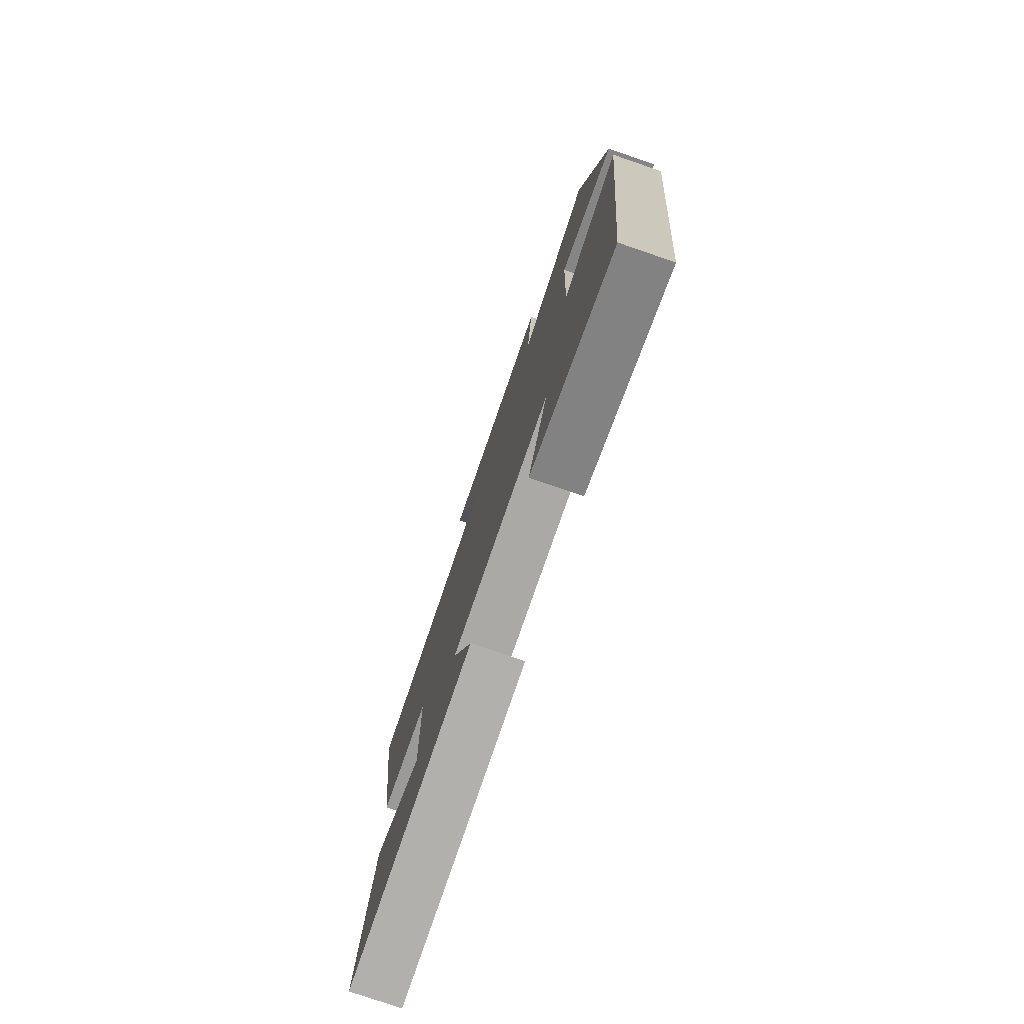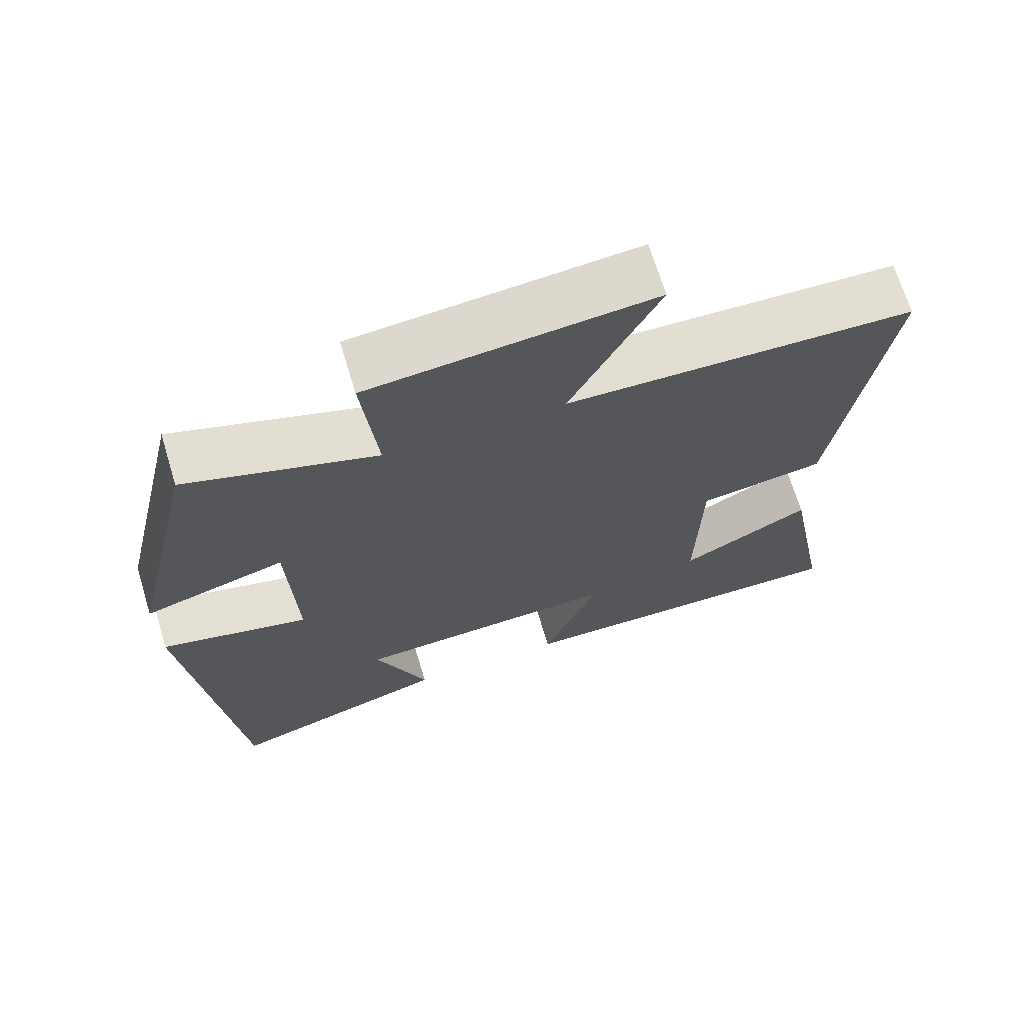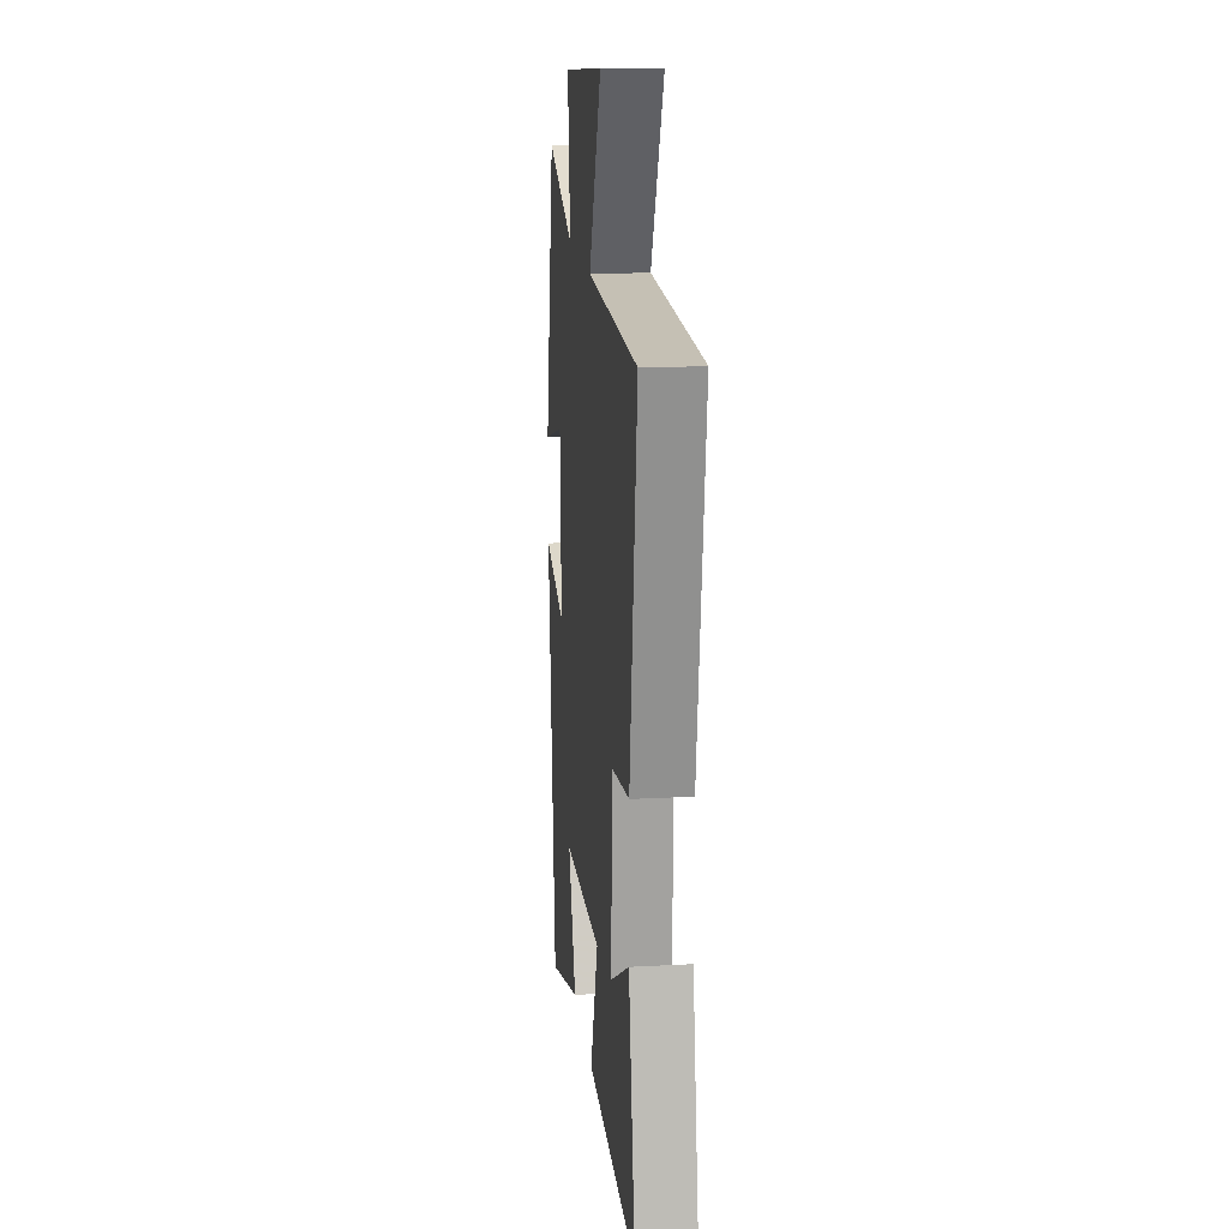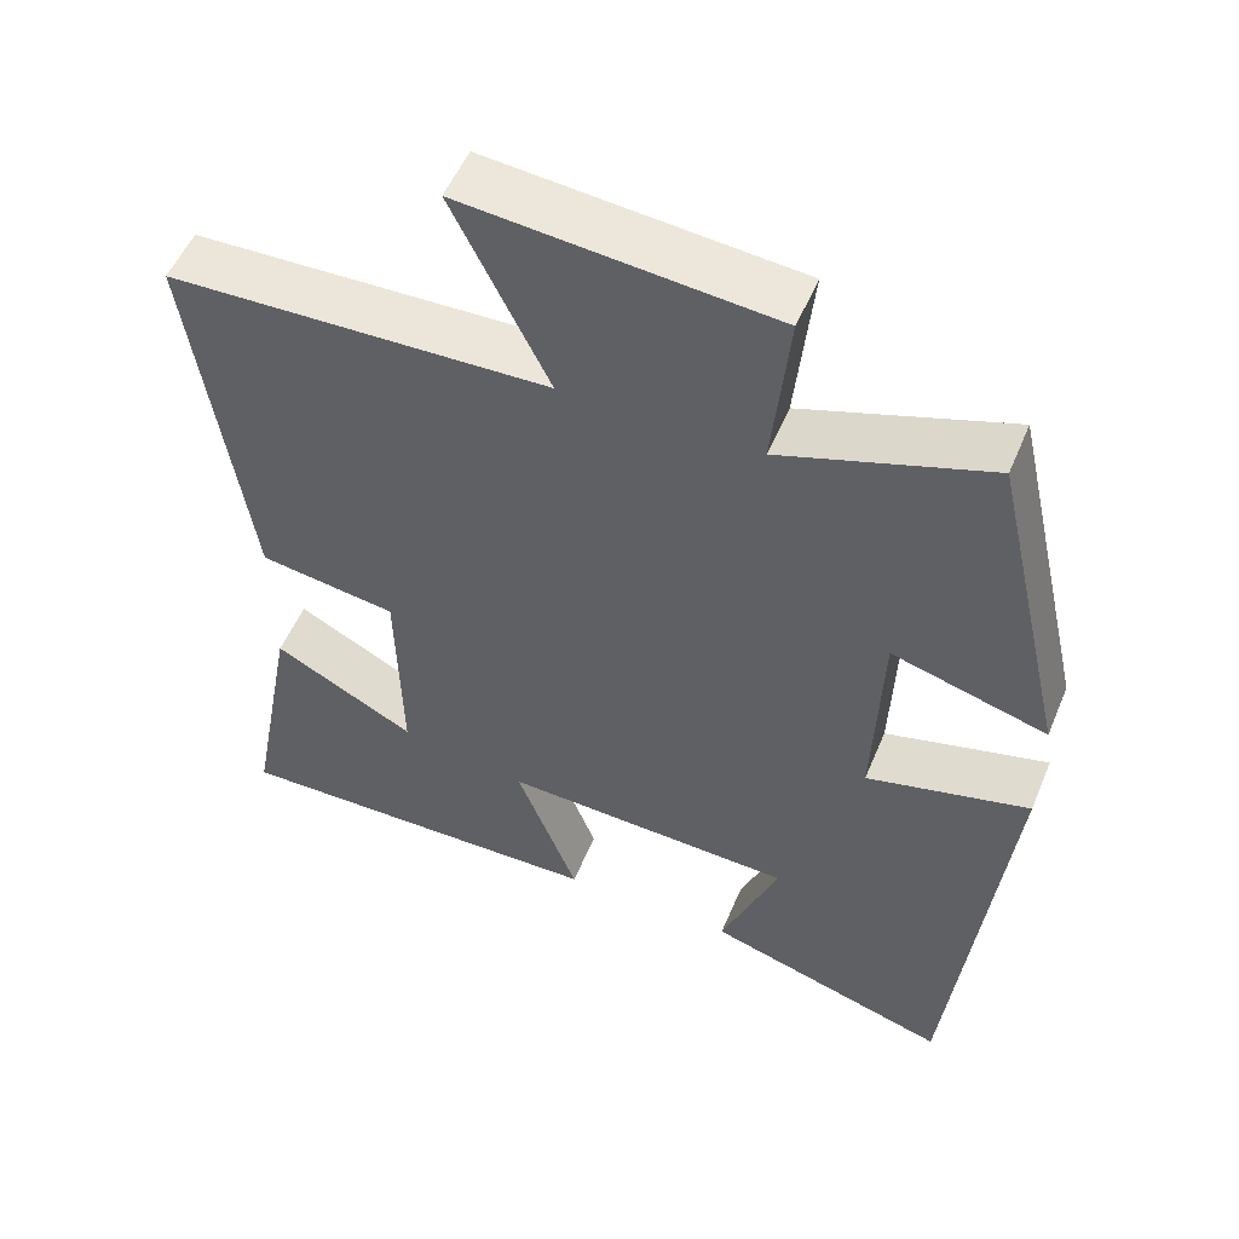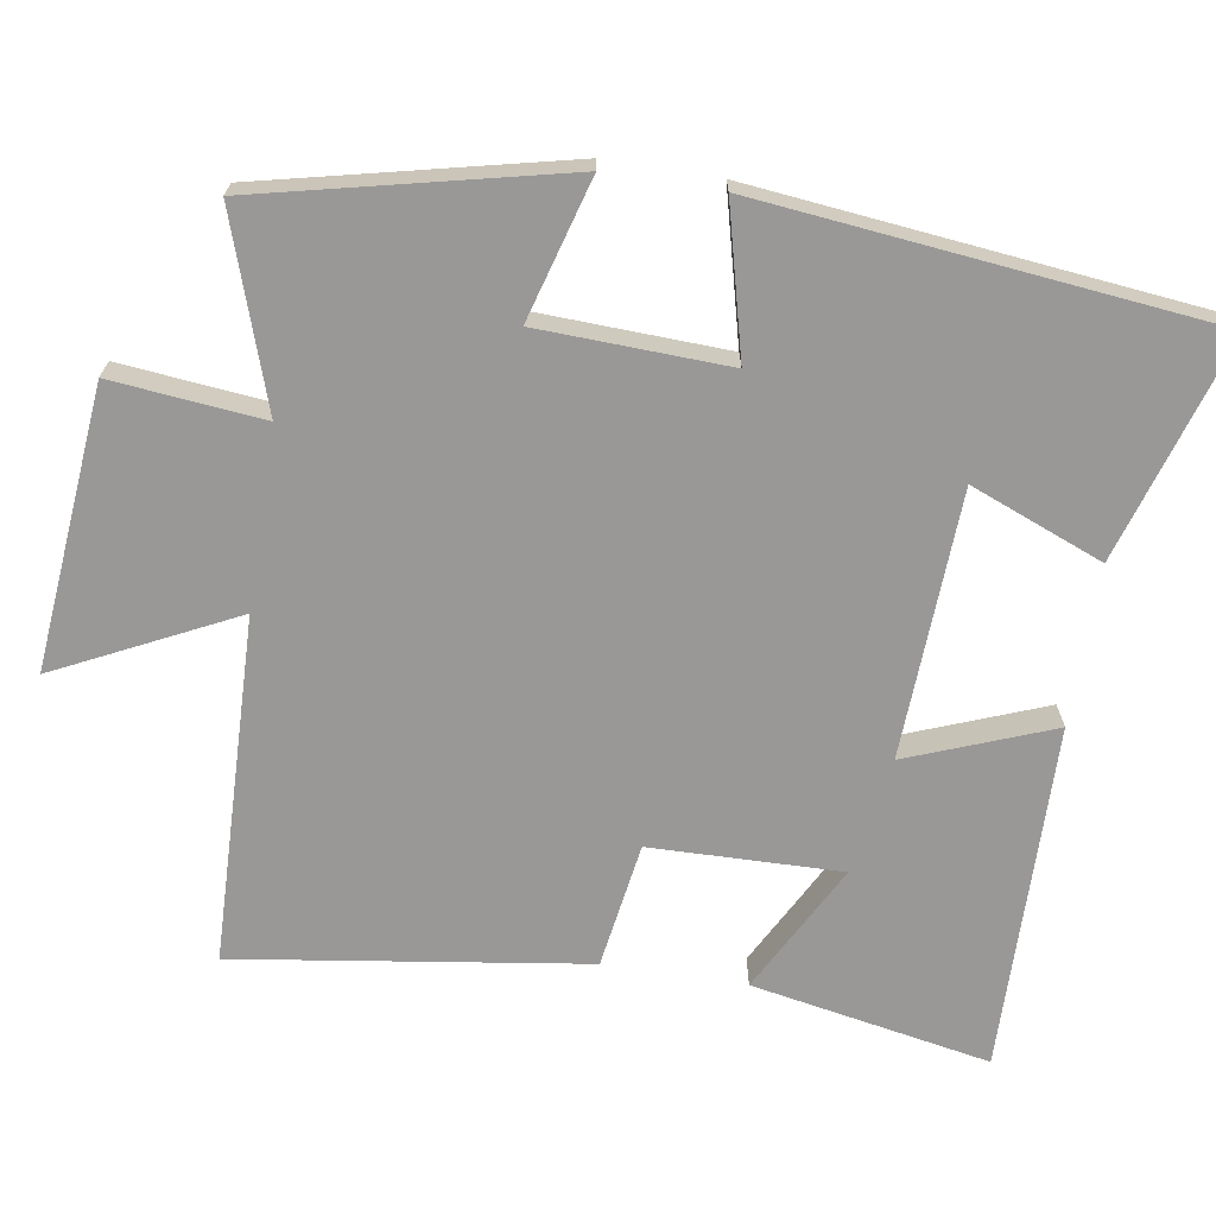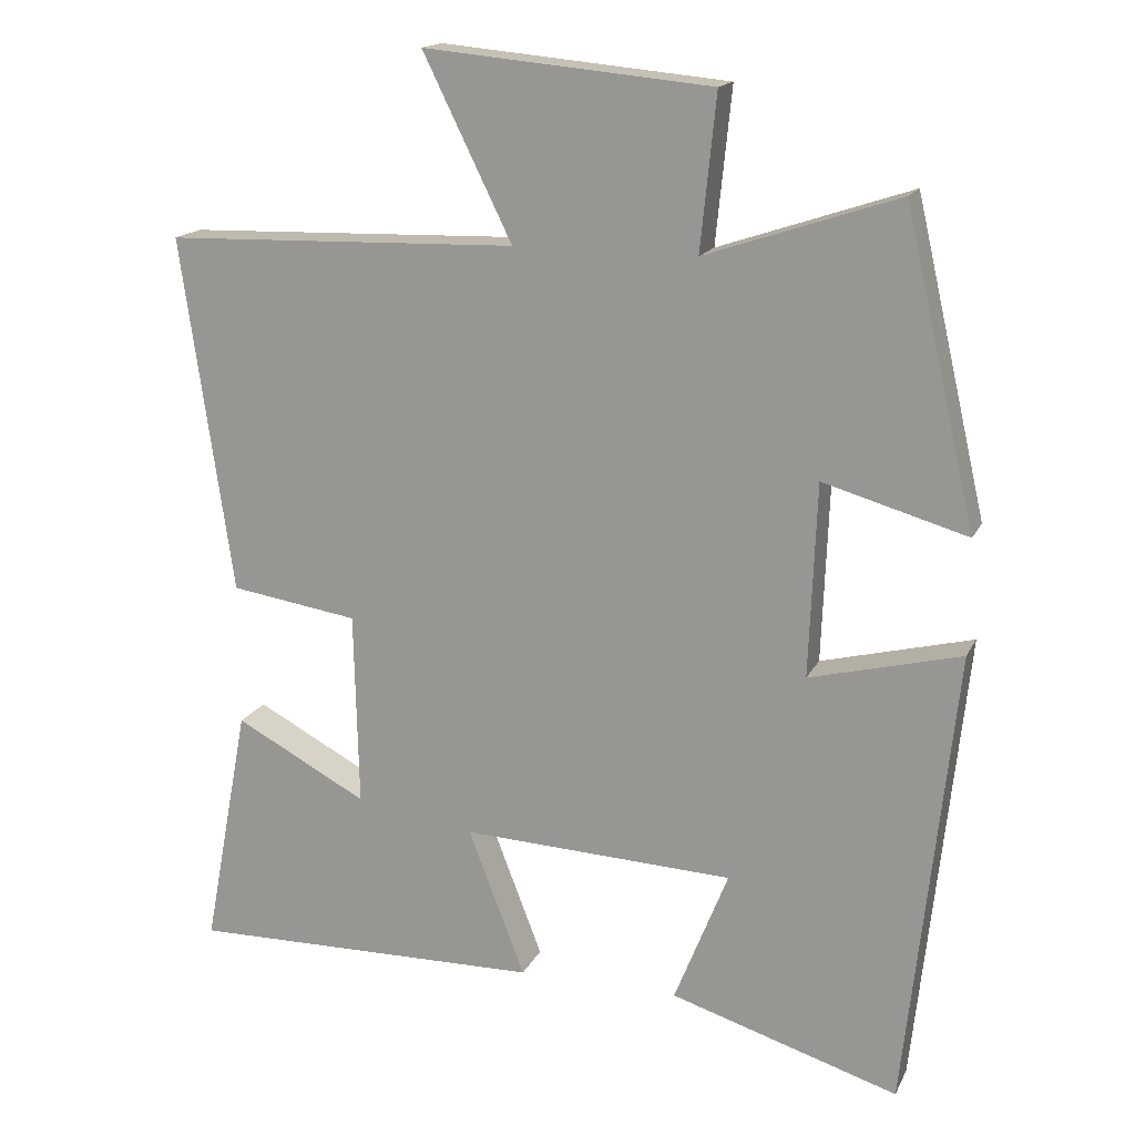
<metadata>
{"format":"obj","ext":"obj","renderer":"f3d","projection":"perspective","resolution":1024,"background":"white","views":[{"elev":-77.8,"azim":71.1,"up":"+Z"},{"elev":69.0,"azim":163.1,"up":"+Z"},{"elev":16.6,"azim":-96.2,"up":"+Z"},{"elev":53.1,"azim":22.4,"up":"+Z"},{"elev":-68.7,"azim":80.9,"up":"+Y"},{"elev":16.5,"azim":19.0,"up":"+Z"}]}
</metadata>
<code>
v 0.434 0.07 -0.594
v 0.129 0.07 -0.5
v 0.201 0.07 -0.319
v -0.163 0.07 -0.303
v -0.087 0.07 -0.5
v -0.561 0.07 -0.508
v -0.5 0.07 -0.182
v -0.323 0.07 -0.276
v -0.329 0.07 -0.016
v -0.5 0.07 0.01
v -0.569 0.07 0.486
v -0.096 0.07 0.5
v -0.215 0.07 0.742
v 0.169 0.07 0.706
v 0.148 0.07 0.5
v 0.405 0.07 0.586
v 0.5 0.07 0.173
v 0.308 0.07 0.228
v 0.298 0.07 -0.03
v 0.5 0.07 0.021
v 0.434 0 -0.594
v 0.129 0 -0.5
v 0.201 0 -0.319
v -0.163 0 -0.303
v -0.087 0 -0.5
v -0.561 0 -0.508
v -0.5 0 -0.182
v -0.323 0 -0.276
v -0.329 0 -0.016
v -0.5 0 0.01
v -0.569 0 0.486
v -0.096 0 0.5
v -0.215 0 0.742
v 0.169 0 0.706
v 0.148 0 0.5
v 0.405 0 0.586
v 0.5 0 0.173
v 0.308 0 0.228
v 0.298 0 -0.03
v 0.5 0 0.021
f 19 20 1
f 15 16 17 18
f 15 18 19
f 12 13 14 15
f 9 10 11 12
f 8 9 12 15
f 5 6 7 8
f 4 5 8
f 3 4 8 15
f 1 2 3
f 1 3 15 19
f 21 40 39
f 38 37 36 35
f 39 38 35
f 35 34 33 32
f 32 31 30 29
f 35 32 29 28
f 28 27 26 25
f 28 25 24
f 35 28 24 23
f 23 22 21
f 39 35 23 21
f 1 21 22 2
f 2 22 23 3
f 3 23 24 4
f 4 24 25 5
f 5 25 26 6
f 6 26 27 7
f 7 27 28 8
f 8 28 29 9
f 9 29 30 10
f 10 30 31 11
f 11 31 32 12
f 12 32 33 13
f 13 33 34 14
f 14 34 35 15
f 15 35 36 16
f 16 36 37 17
f 17 37 38 18
f 18 38 39 19
f 19 39 40 20
f 20 40 21 1

</code>
